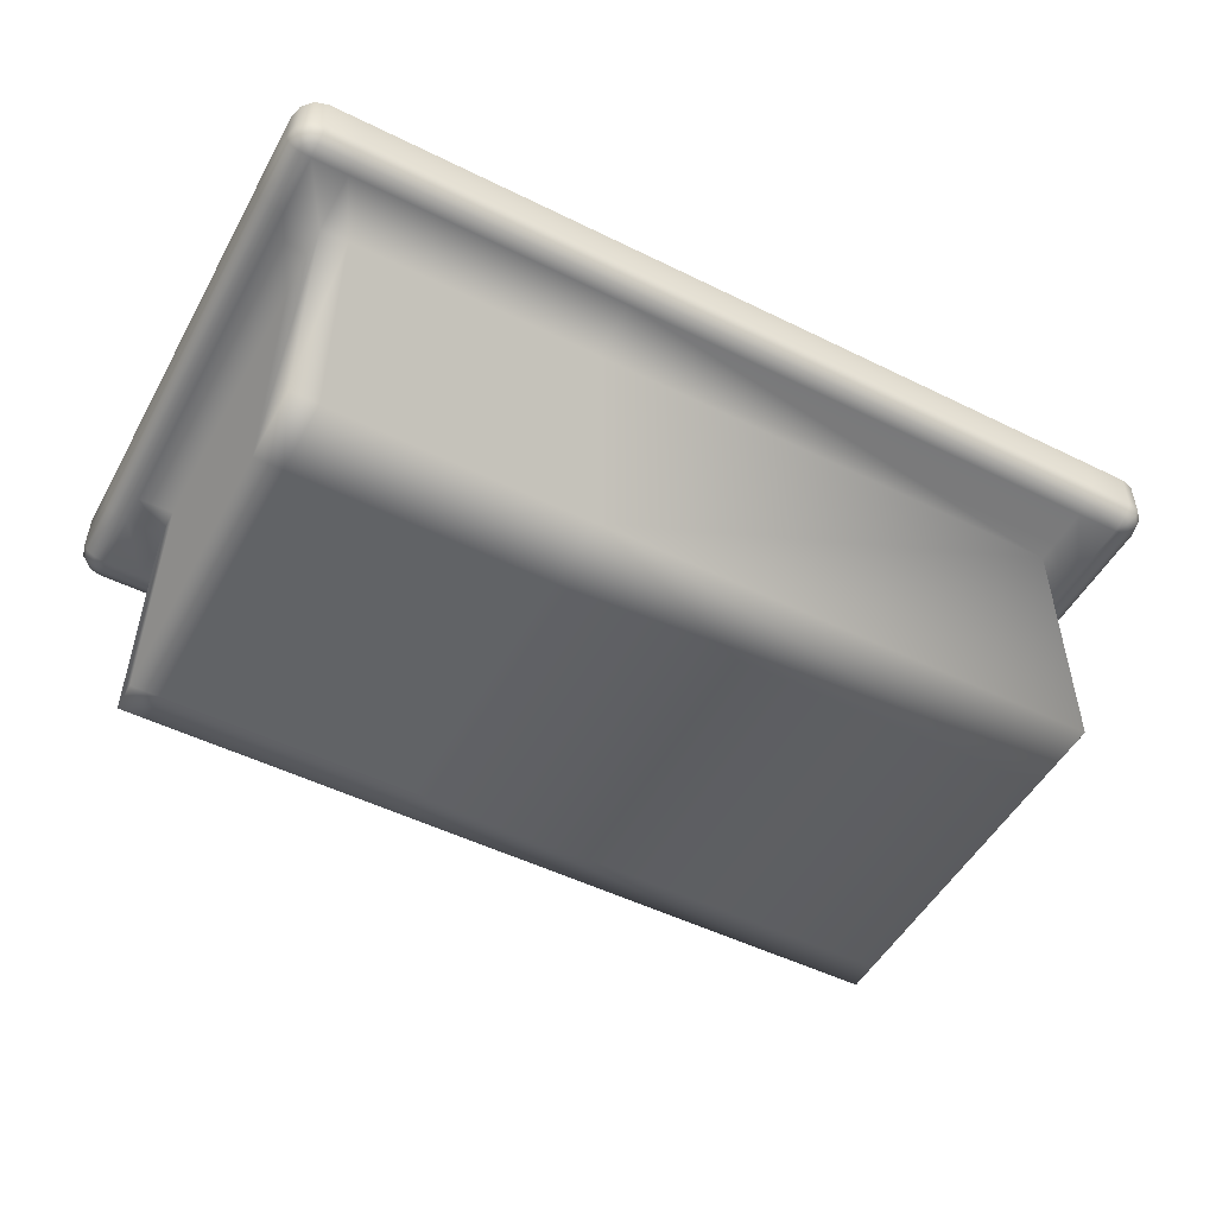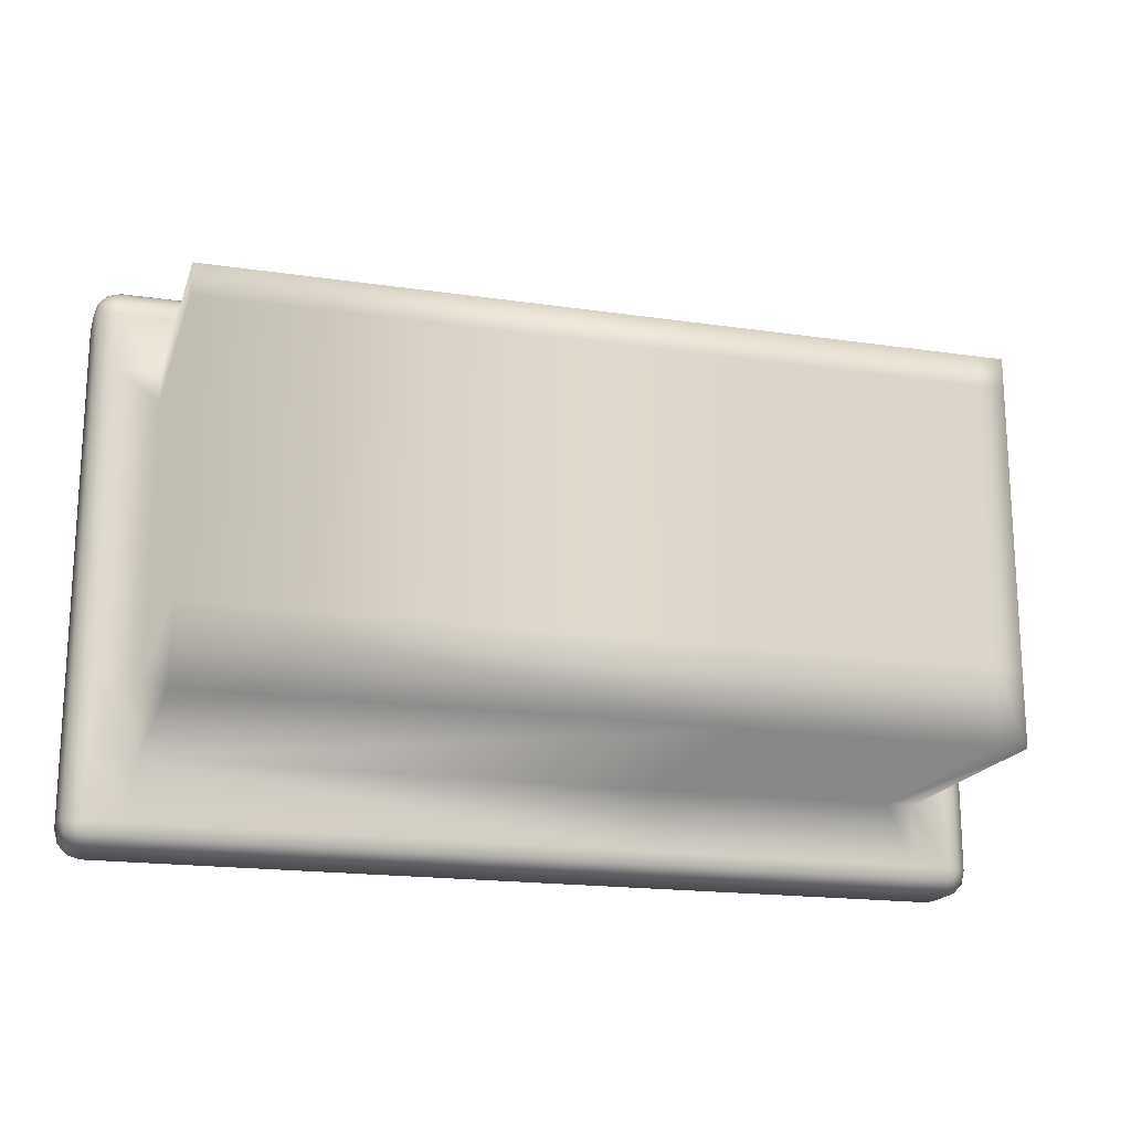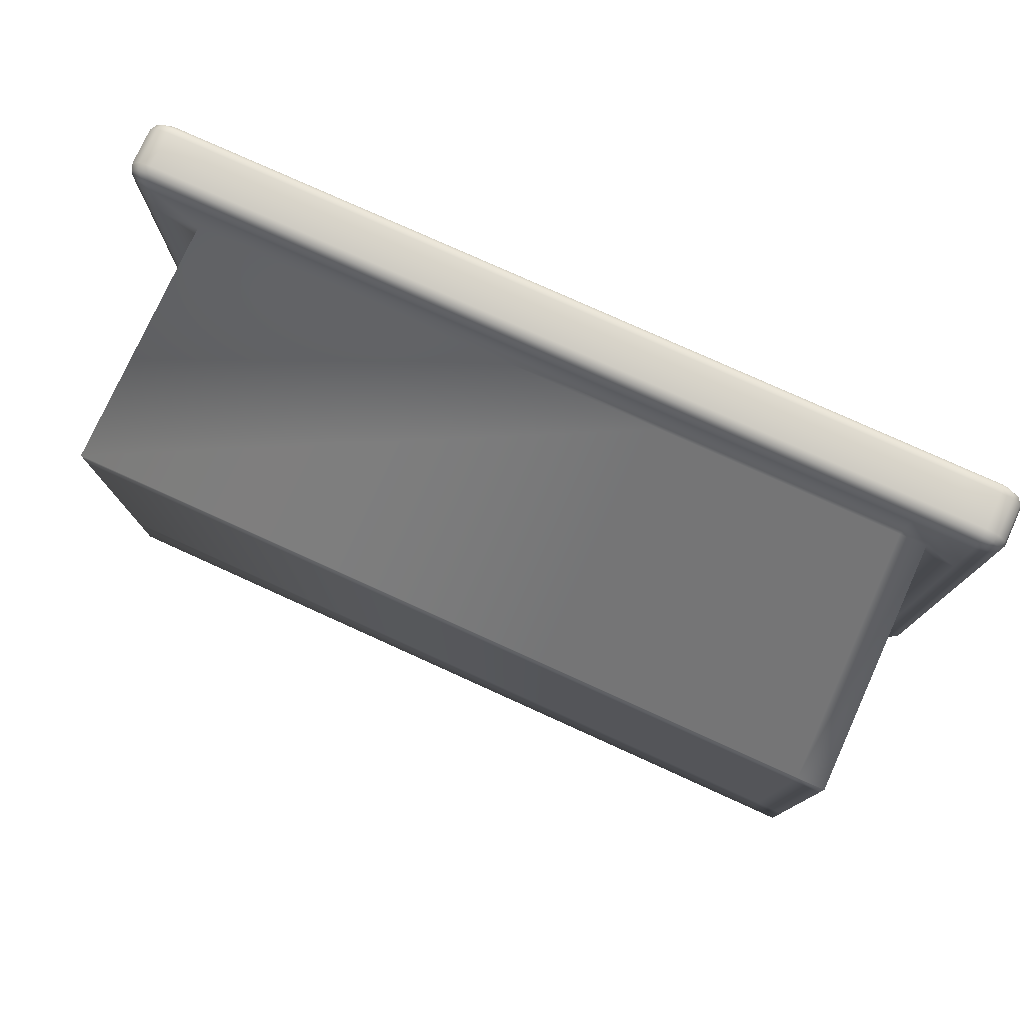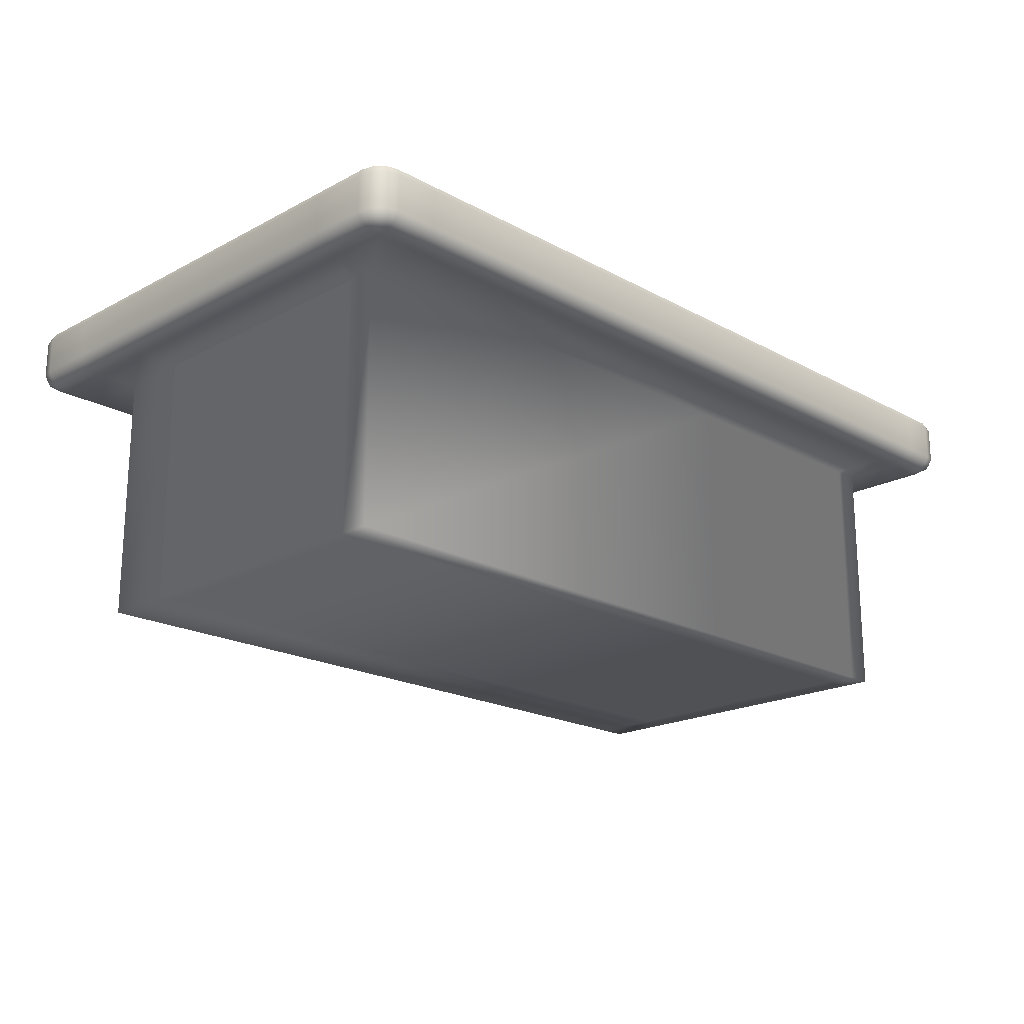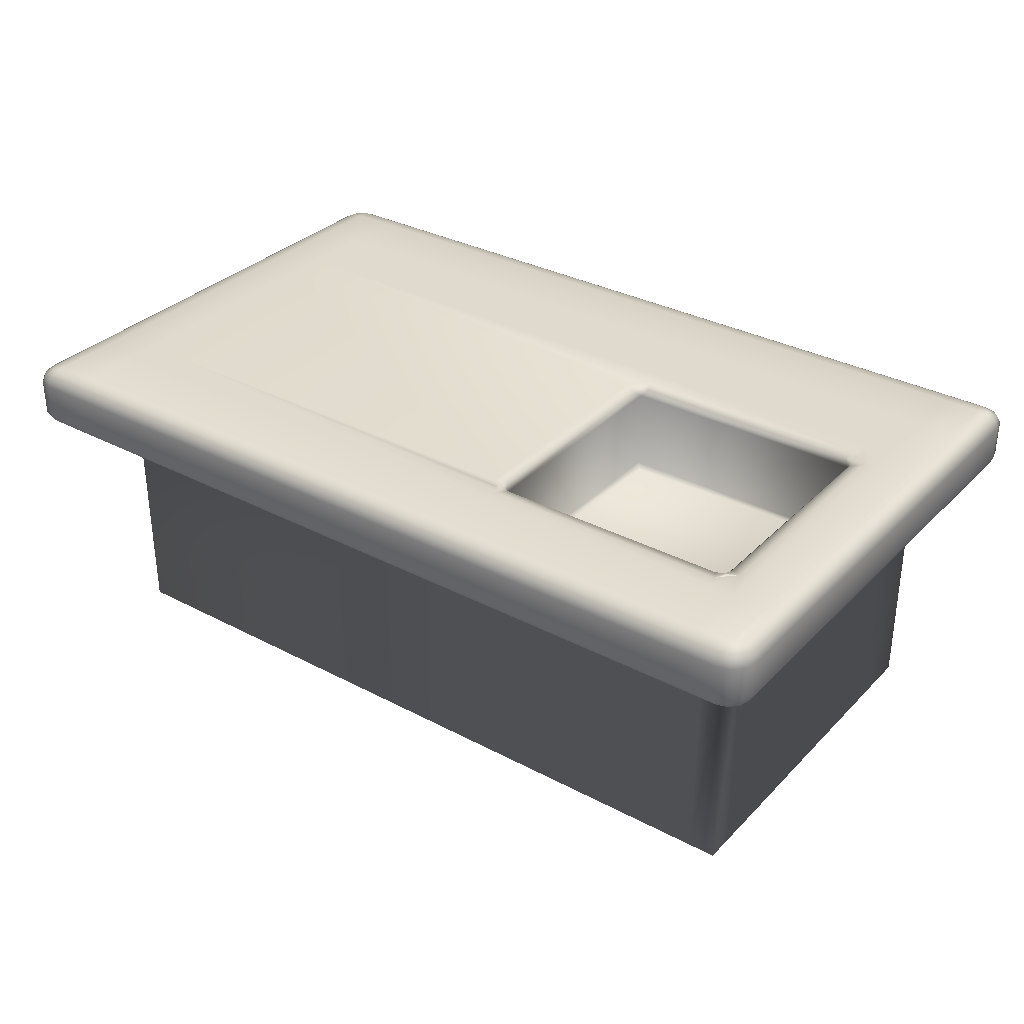
<metadata>
{"format":"obj","ext":"obj","renderer":"f3d","projection":"perspective","resolution":1024,"background":"white","views":[{"elev":-50.8,"azim":151.7,"up":"+Y"},{"elev":-18.3,"azim":-15.8,"up":"+Z"},{"elev":77.6,"azim":24.4,"up":"+Z"},{"elev":-19.7,"azim":-45.3,"up":"+Y"},{"elev":32.7,"azim":36.3,"up":"+Y"}]}
</metadata>
<code>
v -153.6 43.25 146.9
v -153.6 43.25 155.6
v -147.6 43.25 155.6
v -147.6 43.25 146.9
v -77.03 43.25 155.6
v -77.03 43.25 146.9
v -41.51 43.25 155.6
v -41.51 43.25 146.9
v -37.65 43.25 155.6
v -37.65 43.25 146.9
v -32.67 43.25 155.6
v -32.67 43.25 146.9
v -153.6 43.25 166
v -147.6 43.25 166
v -77.03 43.25 166
v -41.51 43.25 166
v -37.65 43.25 166
v -32.67 43.25 166
v -153.6 43.25 171.1
v -147.6 43.25 171.1
v -79.34 43.25 171.1
v -78.18 43.25 169.8
v -77.03 43.25 168.6
v -41.51 43.25 168.6
v -40.35 43.25 169.8
v -39.2 43.25 171.1
v -37.65 43.25 171.1
v -32.67 43.25 171.1
v -153.6 43.25 205.7
v -147.6 43.25 205.7
v -79.34 43.25 205.7
v -76.1 29.53 172.1
v -76.1 29.53 204.7
v -42.44 29.53 204.7
v -42.44 29.53 172.1
v -39.2 43.25 205.7
v -37.65 43.25 205.7
v -32.67 43.25 205.7
v -153.6 43.25 210.1
v -147.6 43.25 210.1
v -77.03 43.25 210.1
v -77.03 43.25 208.2
v -78.18 43.25 207
v -41.51 43.25 210.1
v -41.51 43.25 208.2
v -40.35 43.25 207
v -37.65 43.25 210.1
v -32.67 43.25 210.1
v -153.6 43.25 218.3
v -147.6 43.25 218.3
v -77.03 43.25 218.3
v -41.51 43.25 218.3
v -37.65 43.25 218.3
v -32.67 43.25 218.3
v -153.6 42.98 144.9
v -154.5 42.98 145.2
v -155.2 42.98 145.9
v -155.4 42.98 146.9
v -155.4 42.98 155.6
v -155.4 42.98 166
v -155.4 42.98 171.1
v -155.4 42.98 205.7
v -155.4 42.98 210.1
v -155.4 42.98 218.3
v -155.2 42.98 219.3
v -154.5 42.98 220
v -153.6 42.98 220.3
v -147.6 42.98 220.3
v -77.03 42.98 220.3
v -41.51 42.98 220.3
v -37.65 42.98 220.3
v -32.67 42.98 220.3
v -31.78 42.98 220
v -31.13 42.98 219.3
v -30.89 42.98 218.3
v -30.89 42.98 210.1
v -30.89 42.98 205.7
v -30.89 42.98 171.1
v -30.89 42.98 166
v -30.89 42.98 155.6
v -30.89 42.98 146.9
v -31.13 42.98 145.9
v -31.78 42.98 145.2
v -32.67 42.98 144.9
v -37.65 42.98 144.9
v -41.51 42.98 144.9
v -77.03 42.98 144.9
v -147.6 42.98 144.9
v -153.6 42.26 143.5
v -155.2 42.26 144
v -156.3 42.26 145.2
v -156.7 42.26 146.9
v -156.7 42.26 155.6
v -156.7 42.26 166
v -156.7 42.26 171.1
v -156.7 42.26 205.7
v -156.7 42.26 210.1
v -156.7 42.26 218.3
v -156.3 42.26 220
v -155.2 42.26 221.2
v -153.6 42.26 221.7
v -147.6 42.26 221.7
v -77.03 42.26 221.7
v -41.51 42.26 221.7
v -37.65 42.26 221.7
v -32.67 42.26 221.7
v -31.13 42.26 221.2
v -30 42.26 220
v -29.59 42.26 218.3
v -29.59 42.26 210.1
v -29.59 42.26 205.7
v -29.59 42.26 171.1
v -29.59 42.26 166
v -29.59 42.26 155.6
v -29.59 42.26 146.9
v -30 42.26 145.2
v -31.13 42.26 144
v -32.67 42.26 143.5
v -37.65 42.26 143.5
v -41.51 42.26 143.5
v -77.03 42.26 143.5
v -147.6 42.26 143.5
v -153.6 41.28 143
v -155.4 41.28 143.5
v -156.7 41.28 144.9
v -157.2 41.28 146.9
v -157.2 41.28 155.6
v -157.2 41.28 166
v -157.2 41.28 171.1
v -157.2 41.28 205.7
v -157.2 41.28 210.1
v -157.2 41.28 218.3
v -156.7 41.28 220.3
v -155.4 41.28 221.7
v -153.6 41.28 222.2
v -147.6 41.28 222.2
v -77.03 41.28 222.2
v -41.51 41.28 222.2
v -37.65 41.28 222.2
v -32.67 41.28 222.2
v -30.89 41.28 221.7
v -29.59 41.28 220.3
v -29.11 41.28 218.3
v -29.11 41.28 210.1
v -29.11 41.28 205.7
v -29.11 41.28 171.1
v -29.11 41.28 166
v -29.11 41.28 155.6
v -29.11 41.28 146.9
v -29.59 41.28 144.9
v -30.89 41.28 143.5
v -32.67 41.28 143
v -37.65 41.28 143
v -41.51 41.28 143
v -77.03 41.28 143
v -147.6 41.28 143
v -153.6 36.01 143
v -155.4 36.01 143.5
v -156.7 36.01 144.9
v -157.2 36.01 146.9
v -157.2 36.01 155.6
v -157.2 36.01 166
v -157.2 36.01 171.1
v -157.2 36.01 205.7
v -157.2 36.01 210.1
v -157.2 36.01 218.3
v -156.7 36.01 220.3
v -155.4 36.01 221.7
v -153.6 36.01 222.2
v -147.6 36.01 222.2
v -77.03 36.01 222.2
v -41.51 36.01 222.2
v -37.65 36.01 222.2
v -32.67 36.01 222.2
v -30.89 36.01 221.7
v -29.59 36.01 220.3
v -29.11 36.01 218.3
v -29.11 36.01 210.1
v -29.11 36.01 205.7
v -29.11 36.01 171.1
v -29.11 36.01 166
v -29.11 36.01 155.6
v -29.11 36.01 146.9
v -29.59 36.01 144.9
v -30.89 36.01 143.5
v -32.67 36.01 143
v -37.65 36.01 143
v -41.51 36.01 143
v -77.03 36.01 143
v -147.6 36.01 143
v -153.6 35.02 143.5
v -155.2 35.02 144
v -156.3 35.02 145.2
v -156.7 35.02 146.9
v -156.7 35.02 155.6
v -156.7 35.02 166
v -156.7 35.02 171.1
v -156.7 35.02 205.7
v -156.7 35.02 210.1
v -156.7 35.02 218.3
v -156.3 35.02 220
v -155.2 35.02 221.2
v -153.6 35.02 221.7
v -147.6 35.02 221.7
v -77.03 35.02 221.7
v -41.51 35.02 221.7
v -37.65 35.02 221.7
v -32.67 35.02 221.7
v -31.13 35.02 221.2
v -30 35.02 220
v -29.59 35.02 218.3
v -29.59 35.02 210.1
v -29.59 35.02 205.7
v -29.59 35.02 171.1
v -29.59 35.02 166
v -29.59 35.02 155.6
v -29.59 35.02 146.9
v -30 35.02 145.2
v -31.13 35.02 144
v -32.67 35.02 143.5
v -37.65 35.02 143.5
v -41.51 35.02 143.5
v -77.03 35.02 143.5
v -147.6 35.02 143.5
v -153.6 34.3 144.9
v -154.5 34.3 145.2
v -155.2 34.3 145.9
v -155.4 34.3 146.9
v -155.4 34.3 155.6
v -155.4 34.3 166
v -155.4 34.3 171.1
v -155.4 34.3 205.7
v -155.4 34.3 210.1
v -155.4 34.3 218.3
v -155.2 34.3 219.3
v -154.5 34.3 220
v -153.6 34.3 220.3
v -147.6 34.3 220.3
v -77.03 34.3 220.3
v -41.51 34.3 220.3
v -37.65 34.3 220.3
v -32.67 34.3 220.3
v -31.78 34.3 220
v -31.13 34.3 219.3
v -30.89 34.3 218.3
v -30.89 34.3 210.1
v -30.89 34.3 205.7
v -30.89 34.3 171.1
v -30.89 34.3 166
v -30.89 34.3 155.6
v -30.89 34.3 146.9
v -31.13 34.3 145.9
v -31.78 34.3 145.2
v -32.67 34.3 144.9
v -37.65 34.3 144.9
v -41.51 34.3 144.9
v -77.03 34.3 144.9
v -147.6 34.3 144.9
v -153.6 34.04 146.9
v -153.6 34.04 155.6
v -153.6 34.04 166
v -153.6 34.04 171.1
v -153.6 34.04 205.7
v -153.6 34.04 210.1
v -153.6 34.04 218.3
v -147.6 34.04 218.3
v -77.03 34.04 218.3
v -41.51 34.04 218.3
v -37.65 34.04 218.3
v -32.67 34.04 218.3
v -32.67 34.04 210.1
v -32.67 34.04 205.7
v -32.67 34.04 171.1
v -32.67 34.04 166
v -32.67 34.04 155.6
v -32.67 34.04 146.9
v -37.65 34.04 146.9
v -41.51 34.04 146.9
v -77.03 34.04 146.9
v -147.6 34.04 146.9
v -37.65 34.04 210.1
v -41.51 34.04 210.1
v -77.03 34.04 210.1
v -147.6 34.04 210.1
v -37.65 34.04 205.7
v -37.65 -2.044 205.7
v -37.65 -2.044 210.1
v -41.51 -2.044 210.1
v -41.51 -2.044 205.7
v -77.03 -2.044 210.1
v -77.03 -2.044 205.7
v -147.6 -2.044 210.1
v -147.6 -2.044 205.7
v -147.6 34.04 205.7
v -37.65 34.04 171.1
v -37.65 -2.044 171.1
v -41.51 -2.044 171.1
v -77.03 -2.044 171.1
v -147.6 -2.044 171.1
v -147.6 34.04 171.1
v -37.65 34.04 166
v -37.65 -2.044 166
v -41.51 -2.044 166
v -77.03 -2.044 166
v -147.6 -2.044 166
v -147.6 34.04 166
v -37.65 34.04 155.6
v -37.65 -2.044 155.6
v -41.51 -2.044 155.6
v -77.03 -2.044 155.6
v -147.6 -2.044 155.6
v -147.6 34.04 155.6
v -41.51 34.04 155.6
v -77.03 34.04 155.6
v -41.51 41.97 171.1
v -77.03 41.97 171.1
v -77.03 30.04 171.1
v -41.51 30.04 171.1
v -77.03 41.97 205.7
v -77.03 30.04 205.7
v -41.51 41.97 205.7
v -41.51 30.04 205.7
v -76.17 42.85 170.3
v -42.37 42.85 170.3
v -77.76 42.85 204.8
v -77.76 42.85 172
v -40.78 42.85 172
v -40.78 42.85 204.8
v -42.37 42.85 206.5
v -76.17 42.85 206.5
v -77.44 43.02 170.6
v -41.1 43.02 170.6
v -41.1 43.02 206.2
v -77.44 43.02 206.2
o ChamferBox035
g ChamferBox035
f 1 2 3 4
f 4 3 5 6
f 6 5 7 8
f 8 7 9 10
f 10 9 11 12
f 2 13 14 3
f 3 14 15 5
f 5 15 16 7
f 7 16 17 9
f 9 17 18 11
f 13 19 20 14
f 14 20 21 22 23 15
f 15 23 24 16
f 16 24 25 26 27 17
f 17 27 28 18
f 19 29 30 20
f 20 30 31 21
f 32 33 34 35
f 26 36 37 27
f 27 37 38 28
f 29 39 40 30
f 30 40 41 42 43 31
f 42 41 44 45
f 36 46 45 44 47 37
f 37 47 48 38
f 39 49 50 40
f 40 50 51 41
f 41 51 52 44
f 44 52 53 47
f 47 53 54 48
f 1 55 56
f 1 56 57
f 1 57 58
f 1 58 59 2
f 2 59 60 13
f 13 60 61 19
f 19 61 62 29
f 29 62 63 39
f 39 63 64 49
f 49 64 65
f 49 65 66
f 49 66 67
f 49 67 68 50
f 50 68 69 51
f 51 69 70 52
f 52 70 71 53
f 53 71 72 54
f 54 72 73
f 54 73 74
f 54 74 75
f 54 75 76 48
f 48 76 77 38
f 38 77 78 28
f 28 78 79 18
f 18 79 80 11
f 11 80 81 12
f 12 81 82
f 12 82 83
f 12 83 84
f 12 84 85 10
f 10 85 86 8
f 8 86 87 6
f 6 87 88 4
f 4 88 55 1
f 55 89 90 56
f 56 90 91 57
f 57 91 92 58
f 58 92 93 59
f 59 93 94 60
f 60 94 95 61
f 61 95 96 62
f 62 96 97 63
f 63 97 98 64
f 64 98 99 65
f 65 99 100 66
f 66 100 101 67
f 67 101 102 68
f 68 102 103 69
f 69 103 104 70
f 70 104 105 71
f 71 105 106 72
f 72 106 107 73
f 73 107 108 74
f 74 108 109 75
f 75 109 110 76
f 76 110 111 77
f 77 111 112 78
f 78 112 113 79
f 79 113 114 80
f 80 114 115 81
f 81 115 116 82
f 82 116 117 83
f 83 117 118 84
f 84 118 119 85
f 85 119 120 86
f 86 120 121 87
f 87 121 122 88
f 88 122 89 55
f 89 123 124 90
f 90 124 125 91
f 91 125 126 92
f 92 126 127 93
f 93 127 128 94
f 94 128 129 95
f 95 129 130 96
f 96 130 131 97
f 97 131 132 98
f 98 132 133 99
f 99 133 134 100
f 100 134 135 101
f 101 135 136 102
f 102 136 137 103
f 103 137 138 104
f 104 138 139 105
f 105 139 140 106
f 106 140 141 107
f 107 141 142 108
f 108 142 143 109
f 109 143 144 110
f 110 144 145 111
f 111 145 146 112
f 112 146 147 113
f 113 147 148 114
f 114 148 149 115
f 115 149 150 116
f 116 150 151 117
f 117 151 152 118
f 118 152 153 119
f 119 153 154 120
f 120 154 155 121
f 121 155 156 122
f 122 156 123 89
f 123 157 158 124
f 124 158 159 125
f 125 159 160 126
f 126 160 161 127
f 127 161 162 128
f 128 162 163 129
f 129 163 164 130
f 130 164 165 131
f 131 165 166 132
f 132 166 167 133
f 133 167 168 134
f 134 168 169 135
f 135 169 170 136
f 136 170 171 137
f 137 171 172 138
f 138 172 173 139
f 139 173 174 140
f 140 174 175 141
f 141 175 176 142
f 142 176 177 143
f 143 177 178 144
f 144 178 179 145
f 145 179 180 146
f 146 180 181 147
f 147 181 182 148
f 148 182 183 149
f 149 183 184 150
f 150 184 185 151
f 151 185 186 152
f 152 186 187 153
f 153 187 188 154
f 154 188 189 155
f 155 189 190 156
f 156 190 157 123
f 157 191 192 158
f 158 192 193 159
f 159 193 194 160
f 160 194 195 161
f 161 195 196 162
f 162 196 197 163
f 163 197 198 164
f 164 198 199 165
f 165 199 200 166
f 166 200 201 167
f 167 201 202 168
f 168 202 203 169
f 169 203 204 170
f 170 204 205 171
f 171 205 206 172
f 172 206 207 173
f 173 207 208 174
f 174 208 209 175
f 175 209 210 176
f 176 210 211 177
f 177 211 212 178
f 178 212 213 179
f 179 213 214 180
f 180 214 215 181
f 181 215 216 182
f 182 216 217 183
f 183 217 218 184
f 184 218 219 185
f 185 219 220 186
f 186 220 221 187
f 187 221 222 188
f 188 222 223 189
f 189 223 224 190
f 190 224 191 157
f 191 225 226 192
f 192 226 227 193
f 193 227 228 194
f 194 228 229 195
f 195 229 230 196
f 196 230 231 197
f 197 231 232 198
f 198 232 233 199
f 199 233 234 200
f 200 234 235 201
f 201 235 236 202
f 202 236 237 203
f 203 237 238 204
f 204 238 239 205
f 205 239 240 206
f 206 240 241 207
f 207 241 242 208
f 208 242 243 209
f 209 243 244 210
f 210 244 245 211
f 211 245 246 212
f 212 246 247 213
f 213 247 248 214
f 214 248 249 215
f 215 249 250 216
f 216 250 251 217
f 217 251 252 218
f 218 252 253 219
f 219 253 254 220
f 220 254 255 221
f 221 255 256 222
f 222 256 257 223
f 223 257 258 224
f 224 258 225 191
f 225 259 226
f 226 259 227
f 227 259 228
f 228 259 260 229
f 229 260 261 230
f 230 261 262 231
f 231 262 263 232
f 232 263 264 233
f 233 264 265 234
f 234 265 235
f 235 265 236
f 236 265 237
f 237 265 266 238
f 238 266 267 239
f 239 267 268 240
f 240 268 269 241
f 241 269 270 242
f 242 270 243
f 243 270 244
f 244 270 245
f 245 270 271 246
f 246 271 272 247
f 247 272 273 248
f 248 273 274 249
f 249 274 275 250
f 250 275 276 251
f 251 276 252
f 252 276 253
f 253 276 254
f 254 276 277 255
f 255 277 278 256
f 256 278 279 257
f 257 279 280 258
f 258 280 259 225
f 271 270 269 281
f 281 269 268 282
f 282 268 267 283
f 283 267 266 284
f 284 266 265 264
f 272 271 281 285
f 286 287 288 289
f 289 288 290 291
f 291 290 292 293
f 294 284 264 263
f 273 272 285 295
f 296 286 289 297
f 297 289 291 298
f 298 291 293 299
f 300 294 263 262
f 274 273 295 301
f 302 296 297 303
f 303 297 298 304
f 304 298 299 305
f 306 300 262 261
f 275 274 301 307
f 308 302 303 309
f 309 303 304 310
f 310 304 305 311
f 312 306 261 260
f 276 275 307 277
f 277 307 313 278
f 278 313 314 279
f 279 314 312 280
f 280 312 260 259
f 281 282 288 287
f 282 283 290 288
f 283 284 292 290
f 284 294 293 292
f 294 300 299 293
f 300 306 305 299
f 306 312 311 305
f 312 314 310 311
f 314 313 309 310
f 313 307 308 309
f 307 301 302 308
f 301 295 296 302
f 295 285 286 296
f 285 281 287 286
f 315 316 317 318
f 316 319 320 317
f 319 321 322 320
f 321 315 318 322
f 35 318 317 32
f 32 317 320 33
f 33 320 322 34
f 34 322 318 35
f 24 23 323 324
f 21 31 325 326
f 36 26 327 328
f 42 45 329 330
f 316 315 324 323
f 319 316 326 325
f 321 319 330 329
f 315 321 328 327
f 23 22 331 323
f 24 324 332 25
f 26 25 332 327
f 21 326 331 22
f 36 328 333 46
f 31 43 334 325
f 42 330 334 43
f 45 46 333 329
f 316 323 331 326
f 319 325 334 330
f 321 329 333 328
f 315 327 332 324

</code>
